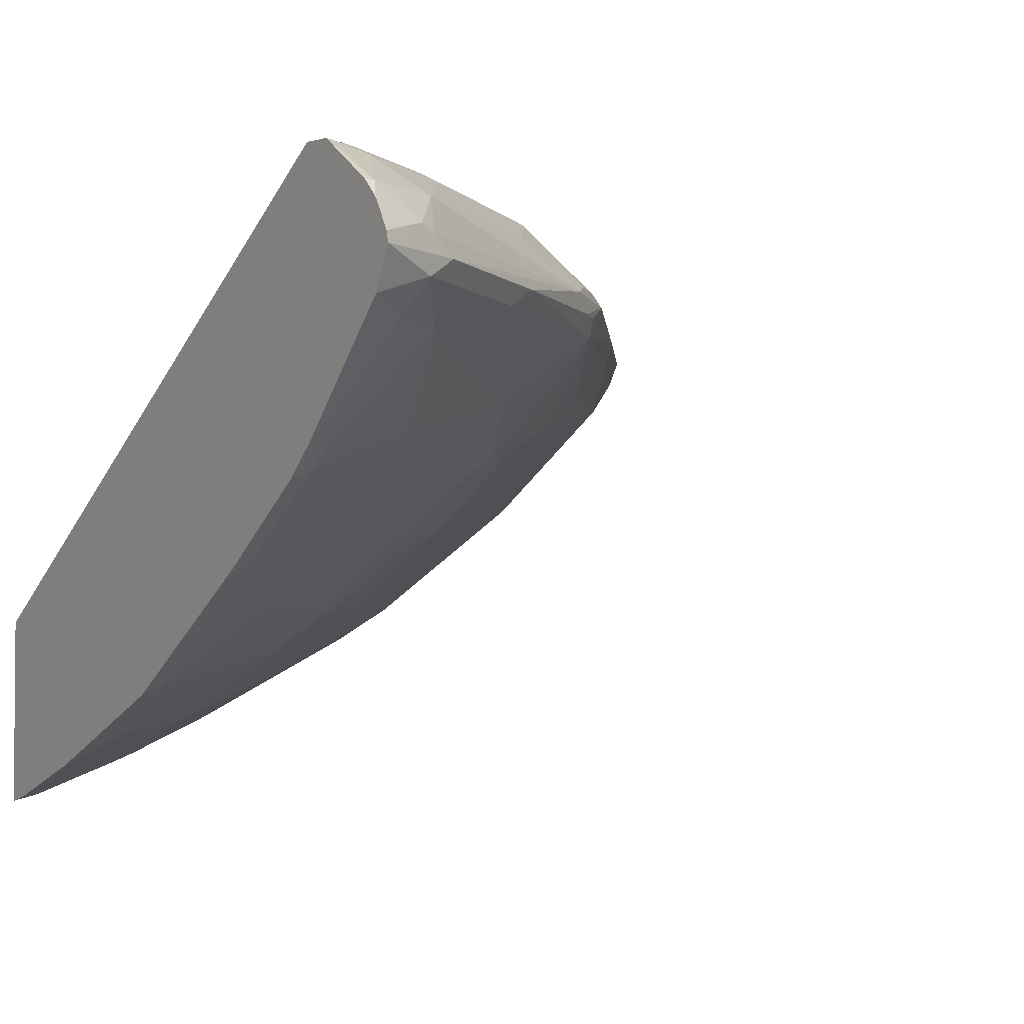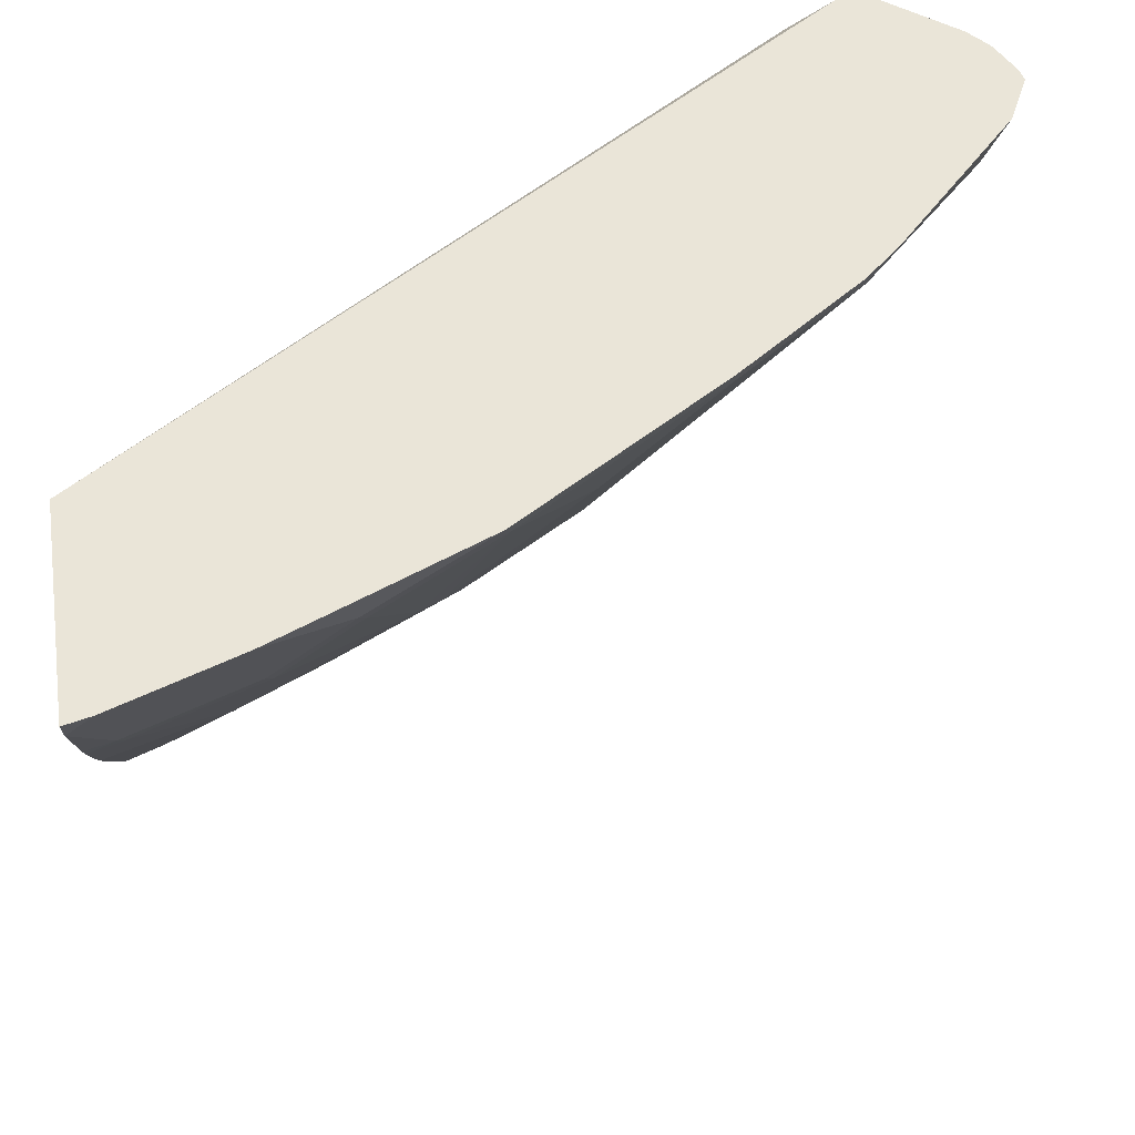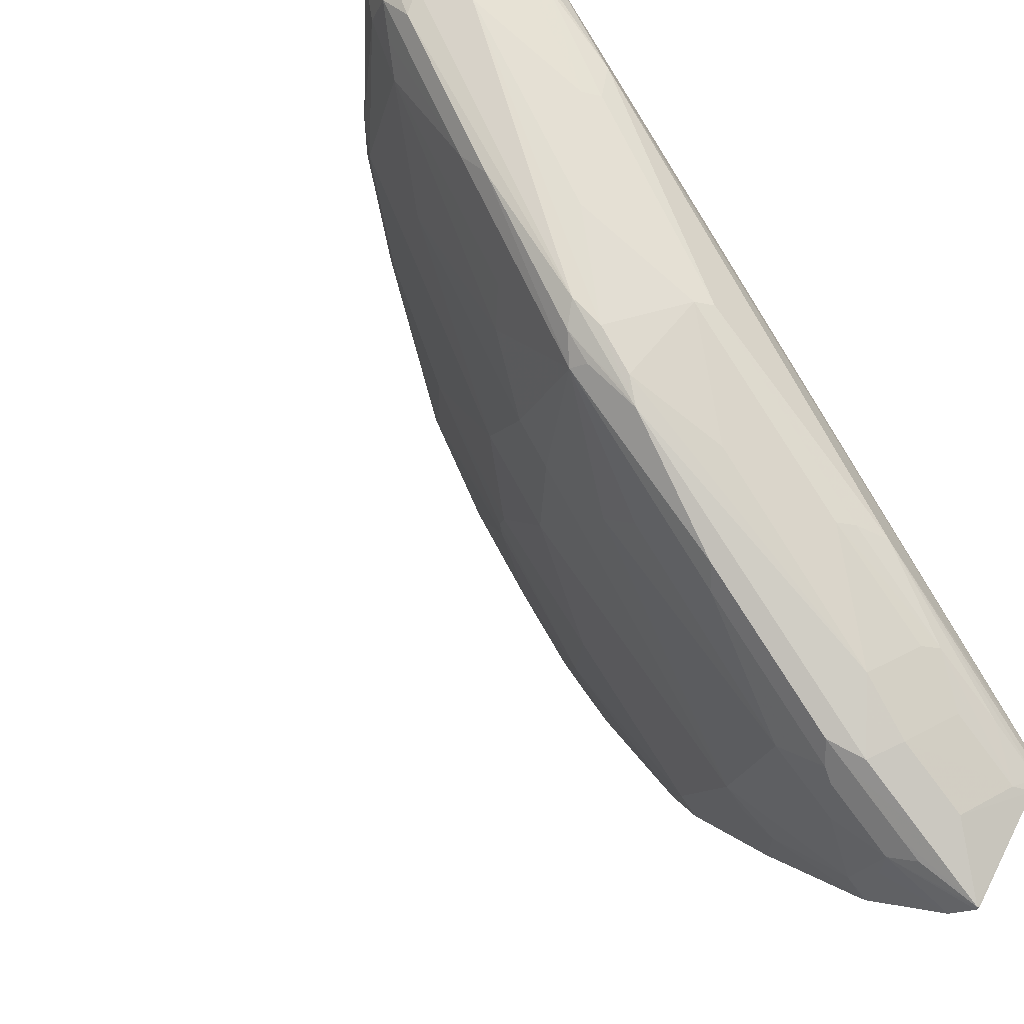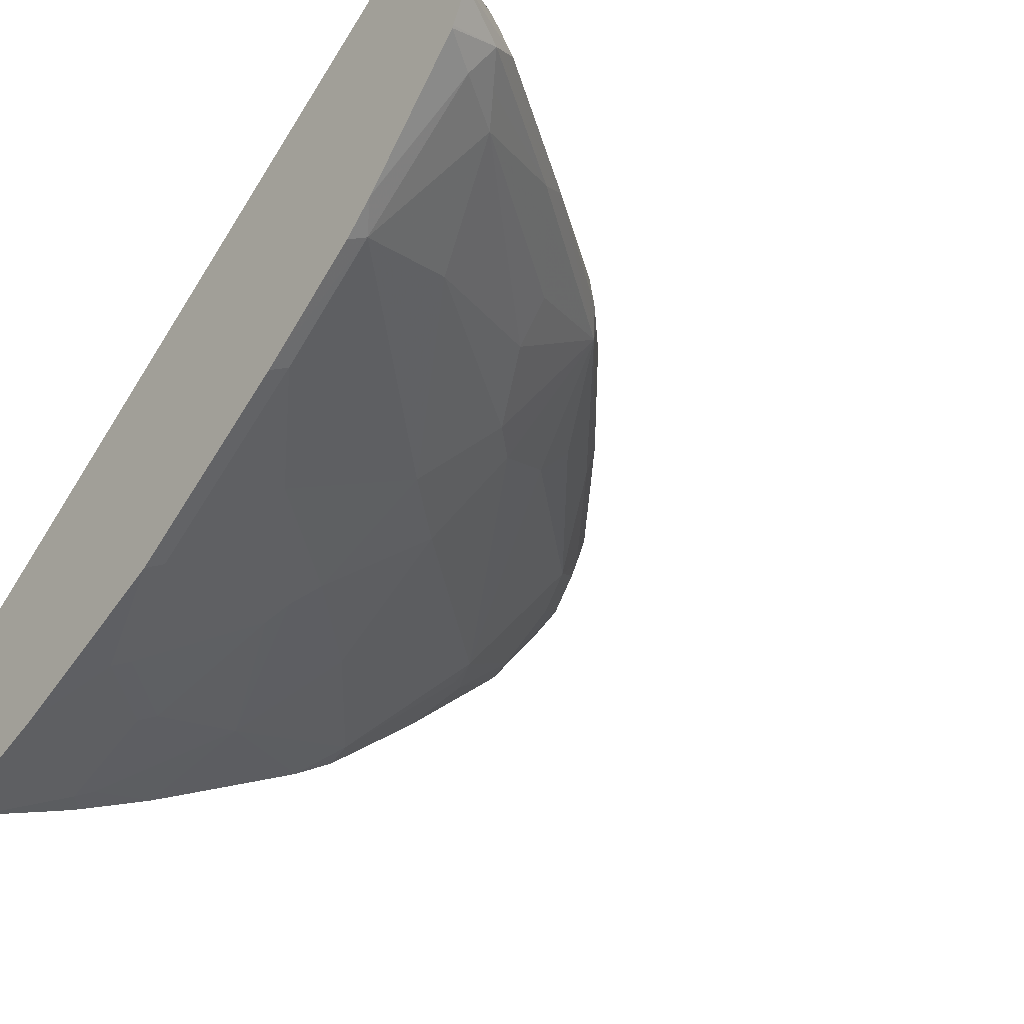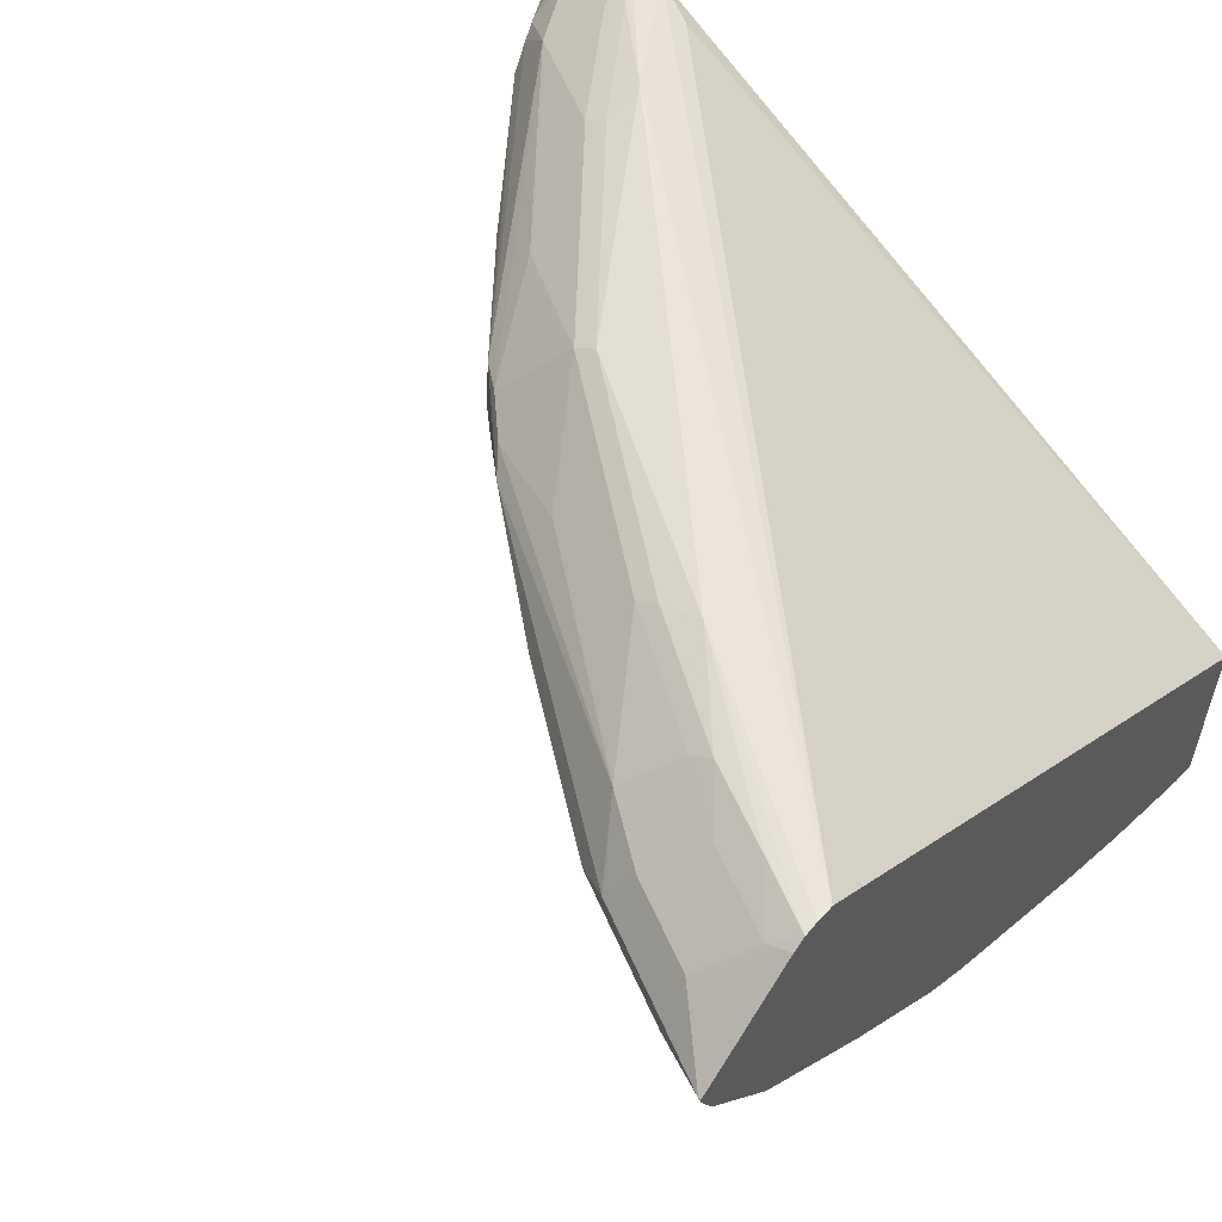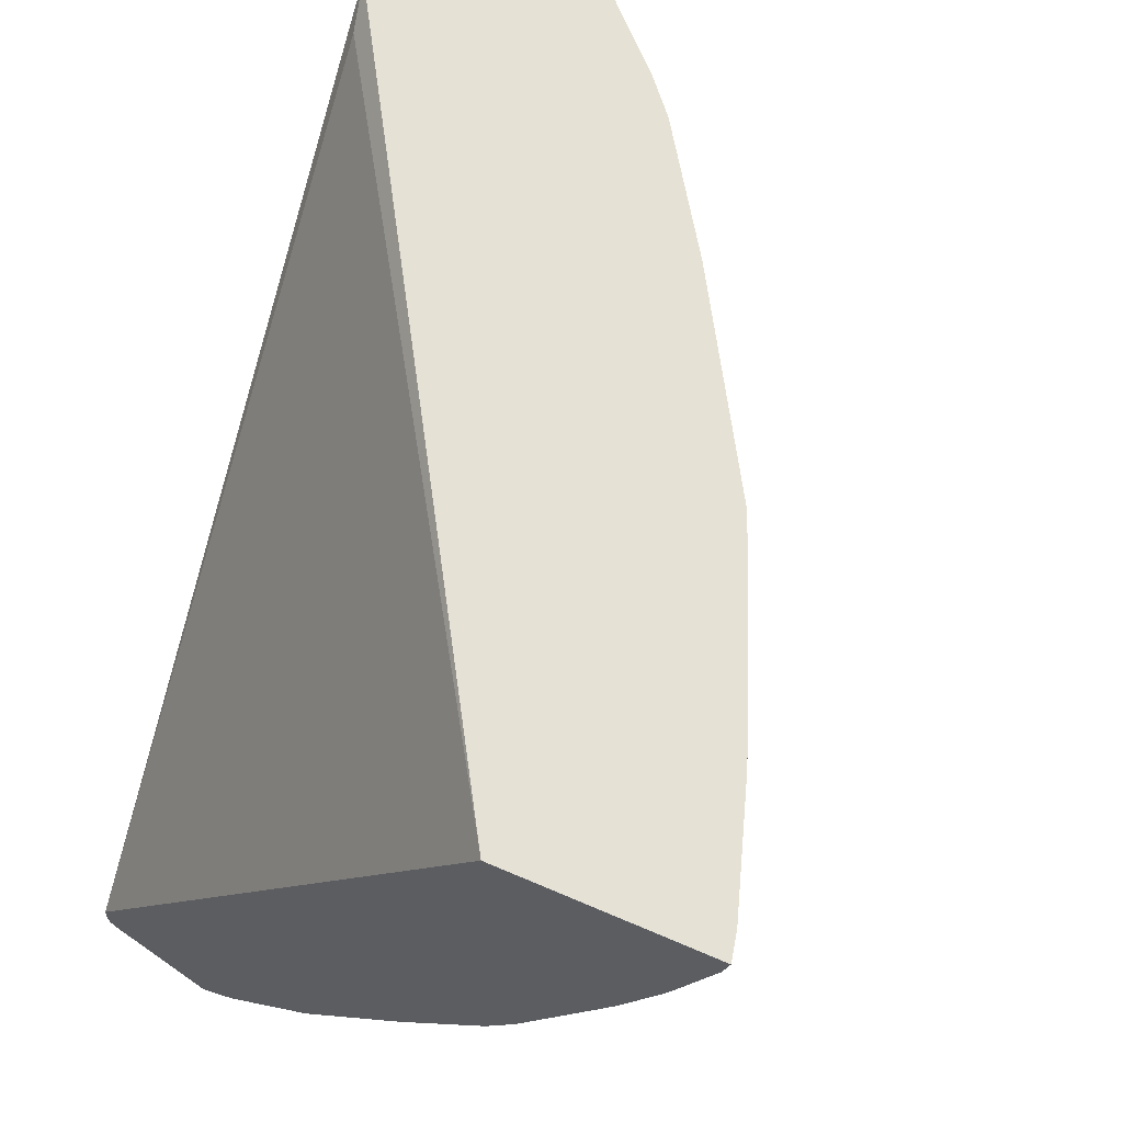
<metadata>
{"format":"obj","ext":"obj","renderer":"f3d","projection":"perspective","resolution":1024,"background":"white","views":[{"elev":-2.8,"azim":57.2,"up":"+Y"},{"elev":59.4,"azim":-7.5,"up":"+Z"},{"elev":-50.2,"azim":132.5,"up":"+Z"},{"elev":-33.6,"azim":51.0,"up":"+Y"},{"elev":55.9,"azim":-139.6,"up":"+Y"},{"elev":64.6,"azim":-66.5,"up":"+Z"}]}
</metadata>
<code>
v 0.4093 0.1562 -0.879
v 0.4093 0.1583 -0.8787
v 0.4106 0.1579 -0.879
v 0.4492 0.1333 -0.8561
v 0.4093 0.1401 -0.872
v 0.4093 0.2006 -0.826
v 0.4421 0.1754 -0.8491
v 0.4527 0.1579 -0.8579
v 0.4561 0.1474 -0.8561
v 0.4421 0.1474 -0.8631
v 0.4263 0.09472 -0.8315
v 0.4351 0.1193 -0.8491
v 0.4983 0.1474 -0.8351
v 0.5123 0.1474 -0.828
v 0.4912 0.1333 -0.8351
v 0.5105 0.1158 -0.8105
v 0.4685 0.1158 -0.8315
v 0.4093 0.09315 -0.8353
v 0.4093 0.2045 -0.8194
v 0.4211 0.1965 -0.828
v 0.4843 0.1754 -0.828
v 0.4947 0.1579 -0.8368
v 0.4351 0.05613 -0.786
v 0.4093 0.09098 -0.8332
v 0.4685 0.09472 -0.8105
v 0.4685 0.07365 -0.7895
v 0.4685 0.05262 -0.7684
v 0.5 0.1368 -0.8315
v 0.5965 0.1474 -0.7649
v 0.5053 0.1263 -0.8211
v 0.5842 0.1368 -0.7684
v 0.6895 0.1368 -0.6842
v 0.6158 0.1158 -0.7263
v 0.6158 0.09472 -0.7053
v 0.4093 0.2053 -0.8117
v 0.5263 0.2105 -0.7368
v 0.4421 0.2053 -0.8026
v 0.4843 0.2053 -0.7816
v 0.4632 0.1965 -0.807
v 0.5158 0.1789 -0.8052
v 0.5053 0.1684 -0.8211
v 0.579 0.1579 -0.7736
v 0.4492 0.04912 -0.7719
v 0.4093 0.03319 -0.7668
v 0.4263 -0.01051 -0.7053
v 0.6368 0.07365 -0.6632
v 0.5948 0.03159 -0.6421
v 0.6631 0.1579 -0.7105
v 0.6877 0.1474 -0.6877
v 0.7026 0.1474 -0.6737
v 0.7649 0.1474 -0.5965
v 0.7737 0.1368 -0.579
v 0.7605 0.1316 -0.5895
v 0.721 0.1158 -0.6211
v 0.7 0.09472 -0.6211
v 0.6579 0.07365 -0.6421
v 0.4093 0.2046 -0.8025
v 0.5474 0.2053 -0.7395
v 0.7368 0.2105 -0.5263
v 0.6526 0.2053 -0.6553
v 0.5579 0.2 -0.7421
v 0.4947 0.2 -0.7842
v 0.6631 0.2 -0.6579
v 0.6211 0.1789 -0.721
v 0.6737 0.1632 -0.6973
v 0.4093 -0.01424 -0.7068
v 0.4093 -0.02994 -0.6809
v 0.5105 -0.01051 -0.6421
v 0.4895 -0.03157 -0.6211
v 0.4685 -0.05261 -0.6
v 0.6158 0.03159 -0.6211
v 0.5755 -0.01401 -0.5825
v 0.6684 0.1579 -0.7053
v 0.7105 0.1579 -0.6632
v 0.828 0.1474 -0.5123
v 0.8368 0.1368 -0.4948
v 0.821 0.1263 -0.5053
v 0.8052 0.1158 -0.5158
v 0.7421 0.07365 -0.5369
v 0.6368 0.03159 -0.6
v 0.4093 -0.01886 -0.4636
v 0.7526 0.2 -0.4737
v 0.7759 0.2053 -0.4636
v 0.7763 0.2053 -0.4636
v 0.7948 0.2039 -0.4636
v 0.7789 0.2053 -0.4868
v 0.7368 0.2053 -0.55
v 0.7474 0.2 -0.5527
v 0.7263 0.1789 -0.6158
v 0.6947 0.1632 -0.6763
v 0.4093 -0.051 -0.6389
v 0.5658 -0.0263 -0.5684
v 0.4895 -0.07367 -0.5369
v 0.4263 -0.09474 -0.5369
v 0.4093 -0.07895 -0.5828
v 0.4093 -0.07207 -0.5968
v 0.5544 -0.03508 -0.5614
v 0.5842 -0.01051 -0.579
v 0.6368 -0.01051 -0.5158
v 0.8105 0.1789 -0.5105
v 0.8316 0.1579 -0.5
v 0.8491 0.1474 -0.4702
v 0.8524 0.1474 -0.4636
v 0.8425 0.1276 -0.4636
v 0.8418 0.1262 -0.4636
v 0.828 0.1193 -0.4842
v 0.7632 0.05262 -0.4737
v 0.7 0.01056 -0.4737
v 0.4093 -0.1242 -0.4636
v 0.793 0.2035 -0.4702
v 0.8316 0.1789 -0.4636
v 0.8316 0.1789 -0.4684
v 0.7894 0.2 -0.4895
v 0.5948 -0.05261 -0.4737
v 0.6158 -0.03157 -0.4948
v 0.5316 -0.07367 -0.4948
v 0.5079 -0.07895 -0.5053
v 0.4869 -0.07895 -0.5263
v 0.4237 -0.09998 -0.5263
v 0.4093 -0.09847 -0.5384
v 0.8351 0.1614 -0.4912
v 0.851 0.153 -0.4636
v 0.7792 0.06356 -0.4636
v 0.7783 0.06271 -0.4636
v 0.7606 0.04758 -0.4636
v 0.6974 0.005479 -0.4636
v 0.4093 -0.121 -0.4776
v 0.4233 -0.121 -0.4636
v 0.8412 0.1693 -0.4636
v 0.5923 -0.05765 -0.4636
v 0.529 -0.07895 -0.4842
v 0.4448 -0.09998 -0.5053
v 0.4093 -0.1032 -0.5263
v 0.842 0.1683 -0.4636
v 0.4864 -0.09998 -0.4636
v 0.5917 -0.05788 -0.4636
v 0.5264 -0.08409 -0.4636
v 0.487 -0.09978 -0.4636
f 76 104 105
f 76 103 104
f 76 102 103
f 75 102 76
f 75 101 102
f 74 101 75
f 72 99 92
f 74 90 100
f 73 90 74
f 72 98 99
f 72 80 98
f 76 105 106
f 74 100 101
f 76 106 77
f 81 138 137
f 78 106 107
f 78 107 79
f 79 107 80
f 80 99 98
f 80 107 108
f 80 108 99
f 81 109 128
f 81 128 135
f 81 135 138
f 81 137 136
f 81 136 130
f 81 130 126
f 81 126 125
f 81 125 124
f 77 106 78
f 70 97 93
f 59 83 84
f 70 96 91
f 53 78 54
f 54 78 55
f 55 78 79
f 55 79 56
f 56 80 71
f 56 79 80
f 57 81 82
f 57 82 83
f 57 83 59
f 58 60 63
f 58 63 61
f 81 124 123
f 59 84 85
f 59 85 86
f 59 86 87
f 59 87 60
f 60 87 88
f 70 95 96
f 70 94 95
f 70 93 94
f 69 92 70
f 68 92 69
f 68 72 92
f 70 92 97
f 67 70 91
f 63 65 64
f 63 90 65
f 63 89 90
f 63 100 89
f 63 88 100
f 60 88 63
f 65 90 73
f 81 123 105
f 93 116 117
f 81 104 103
f 106 123 124
f 106 124 107
f 107 124 125
f 107 125 126
f 107 126 108
f 108 126 114
f 108 114 115
f 109 127 128
f 110 112 113
f 111 129 112
f 112 129 121
f 114 130 131
f 114 131 116
f 114 126 130
f 105 123 106
f 116 131 117
f 117 127 132
f 117 132 119
f 117 119 118
f 119 132 127
f 119 127 133
f 119 133 120
f 121 129 134
f 121 134 122
f 127 131 128
f 128 131 135
f 130 136 131
f 131 137 138
f 131 138 135
f 131 136 137
f 117 131 127
f 102 121 122
f 102 122 103
f 101 121 102
f 81 103 122
f 81 122 134
f 81 134 129
f 81 129 111
f 81 111 85
f 81 85 84
f 81 84 83
f 81 83 82
f 85 110 86
f 85 111 112
f 85 112 110
f 86 110 113
f 86 113 88
f 86 88 87
f 88 113 100
f 89 100 90
f 92 114 97
f 100 121 101
f 100 112 121
f 100 113 112
f 99 108 115
f 97 114 116
f 94 118 119
f 81 105 104
f 94 120 95
f 93 97 116
f 93 118 94
f 93 117 118
f 52 78 53
f 92 115 114
f 92 99 115
f 94 119 120
f 52 77 78
f 71 80 72
f 51 74 75
f 4 15 16
f 4 16 17
f 4 17 11
f 5 12 18
f 6 19 20
f 6 20 7
f 7 20 21
f 8 21 22
f 8 22 14
f 8 14 13
f 11 23 24
f 11 24 18
f 11 18 12
f 11 17 25
f 4 14 15
f 11 25 26
f 11 27 23
f 14 28 15
f 14 22 29
f 14 29 31
f 14 31 28
f 15 28 30
f 15 30 16
f 16 27 26
f 16 26 25
f 16 25 17
f 16 30 31
f 16 31 32
f 16 32 33
f 16 33 34
f 11 26 27
f 4 13 14
f 4 9 13
f 4 10 9
f 1 2 3
f 1 3 4
f 1 4 5
f 1 5 18
f 1 18 24
f 1 24 44
f 1 44 66
f 52 76 77
f 1 67 91
f 1 91 96
f 1 96 95
f 1 95 120
f 1 120 133
f 1 133 127
f 1 127 109
f 1 109 81
f 1 81 57
f 4 12 5
f 4 11 12
f 3 10 4
f 3 9 10
f 3 13 9
f 3 8 13
f 16 34 27
f 3 21 8
f 3 6 7
f 2 6 3
f 1 6 2
f 1 19 6
f 1 35 19
f 1 57 35
f 3 7 21
f 19 35 36
f 1 66 67
f 19 37 20
f 36 60 58
f 38 58 61
f 38 61 62
f 38 62 39
f 39 62 40
f 40 62 61
f 40 61 63
f 40 63 64
f 40 64 65
f 40 65 48
f 40 48 42
f 40 42 41
f 43 45 44
f 44 45 66
f 36 59 60
f 45 67 66
f 45 68 69
f 45 69 70
f 45 70 67
f 46 56 47
f 47 56 71
f 47 71 72
f 47 72 68
f 48 65 73
f 48 73 50
f 48 50 49
f 50 74 51
f 51 75 76
f 51 76 52
f 19 36 37
f 45 47 68
f 36 57 59
f 50 73 74
f 36 58 38
f 20 37 38
f 36 38 37
f 20 38 39
f 21 40 41
f 21 41 22
f 21 39 40
f 22 41 42
f 22 42 29
f 23 27 43
f 23 43 44
f 23 44 24
f 27 45 43
f 27 34 46
f 27 46 47
f 27 47 45
f 20 39 21
f 29 42 48
f 28 31 30
f 32 46 34
f 32 56 46
f 35 57 36
f 32 55 56
f 32 54 55
f 32 53 54
f 32 34 33
f 32 51 52
f 32 50 51
f 32 49 50
f 32 48 49
f 29 32 31
f 32 52 53
f 29 48 32

</code>
